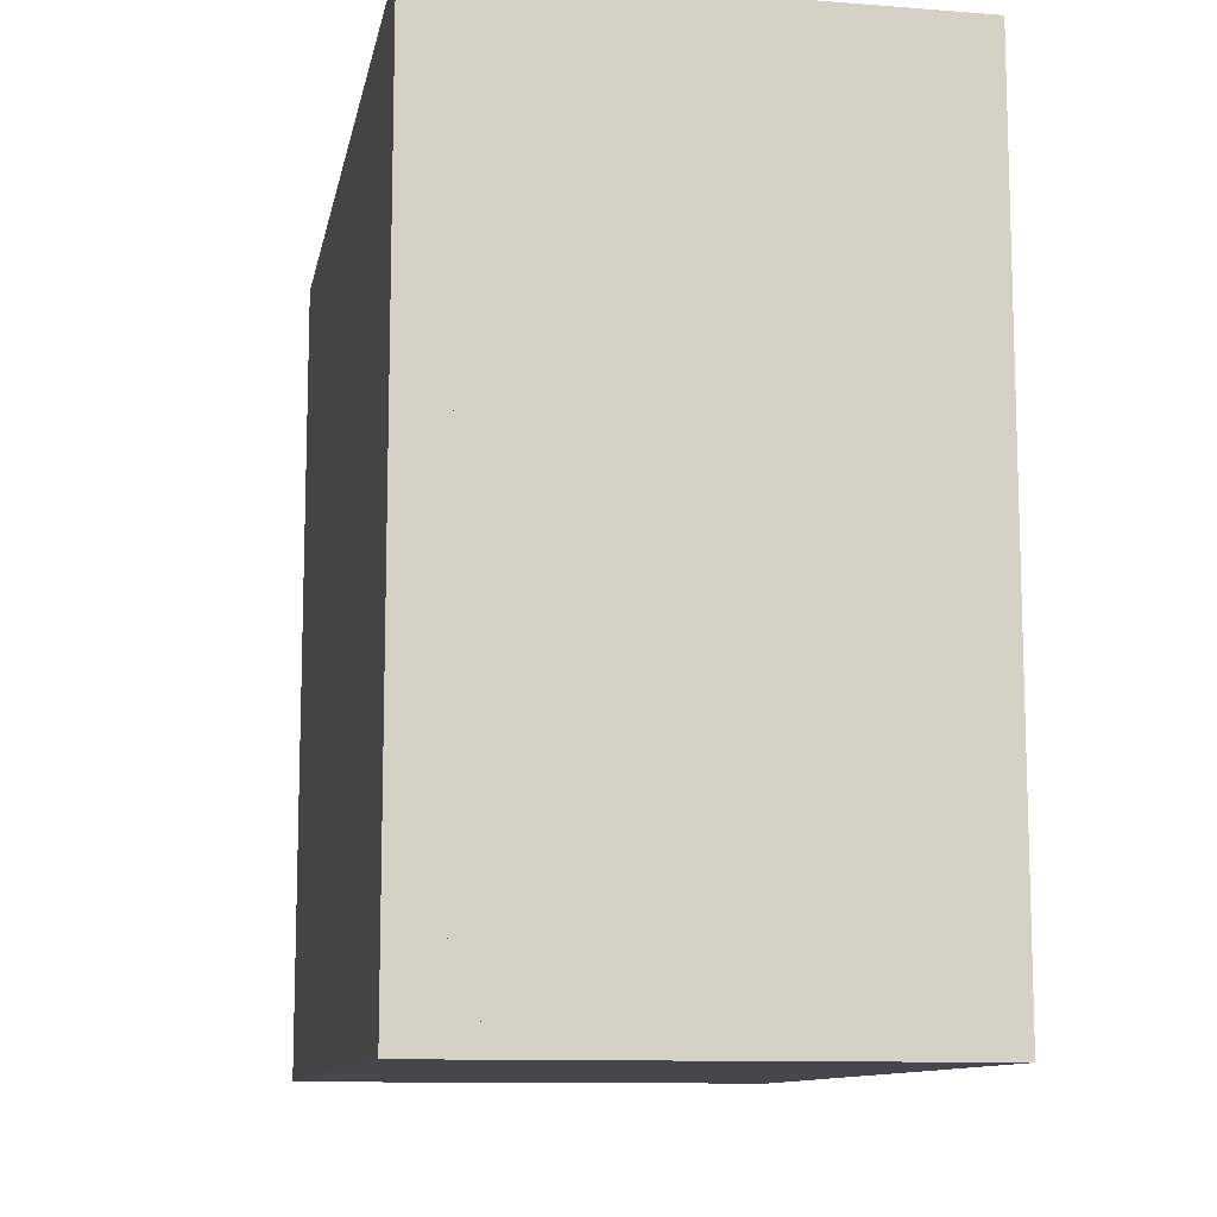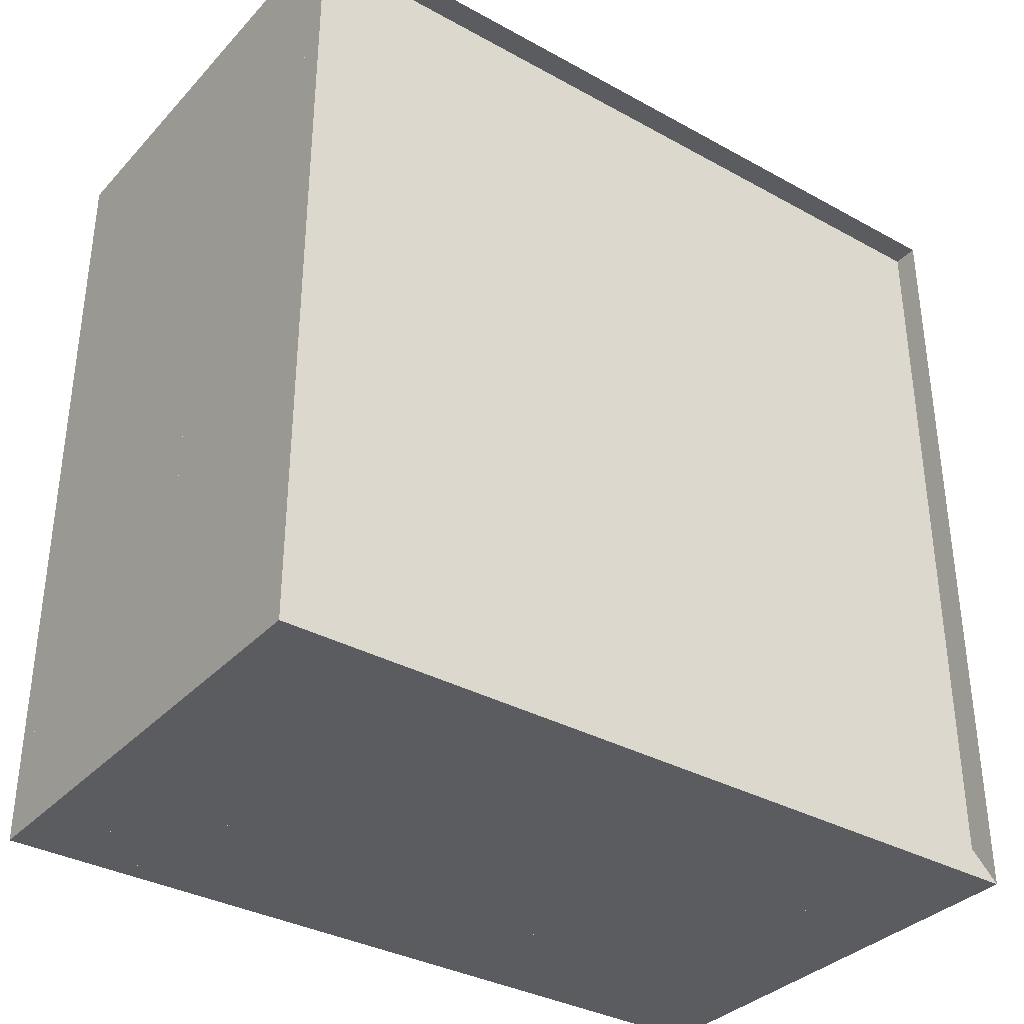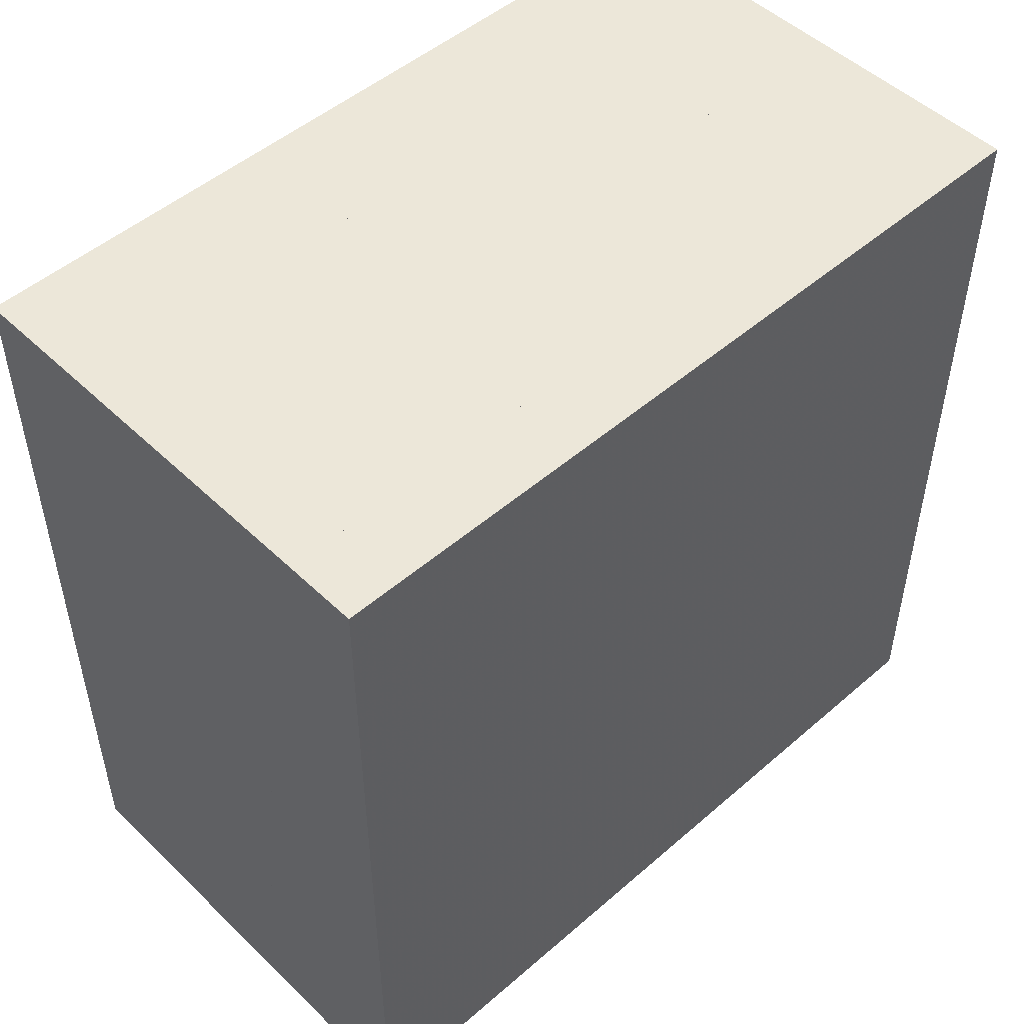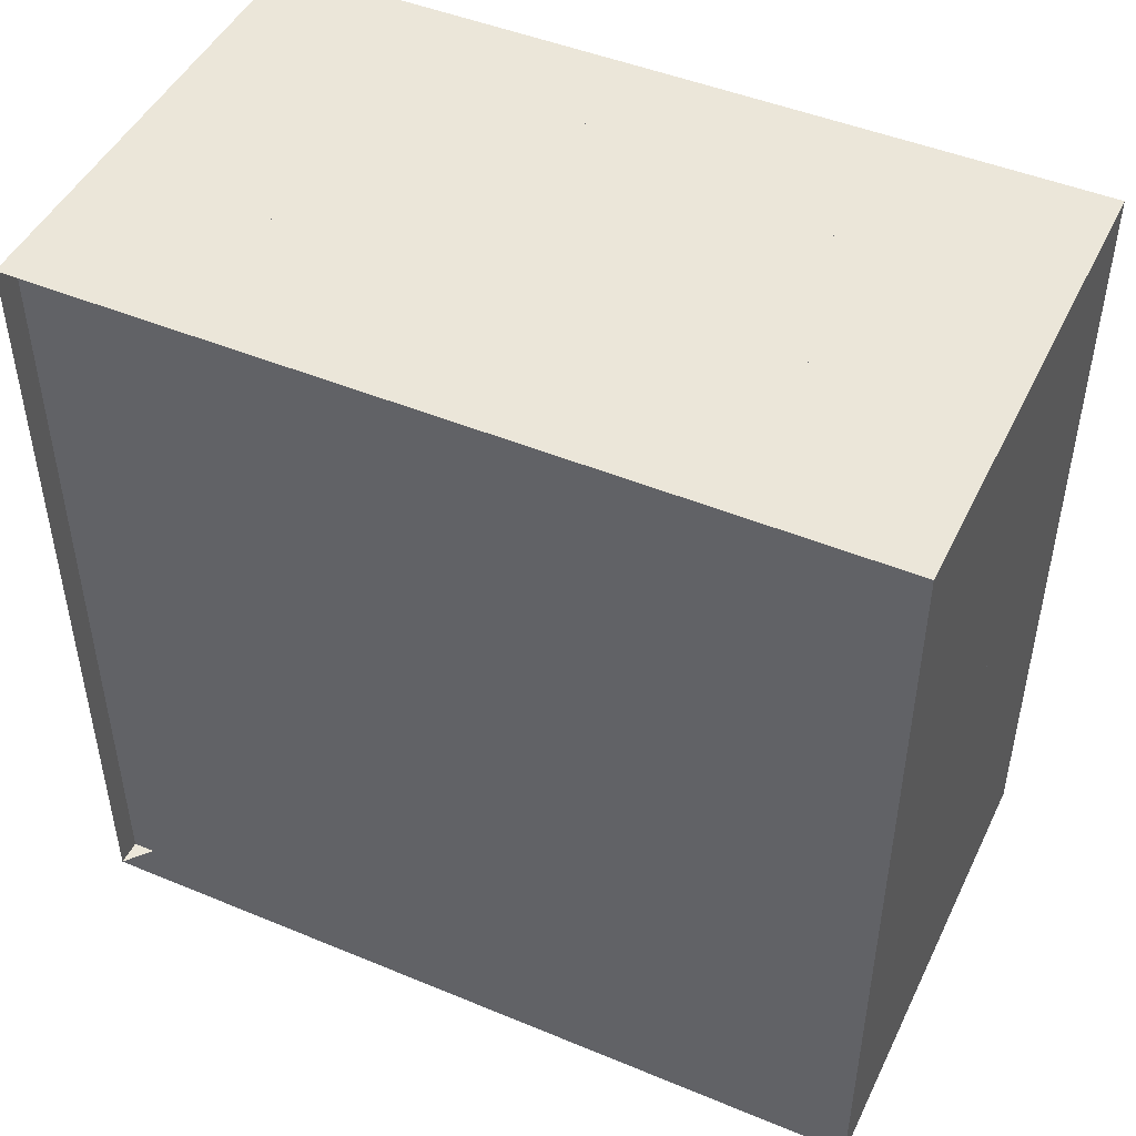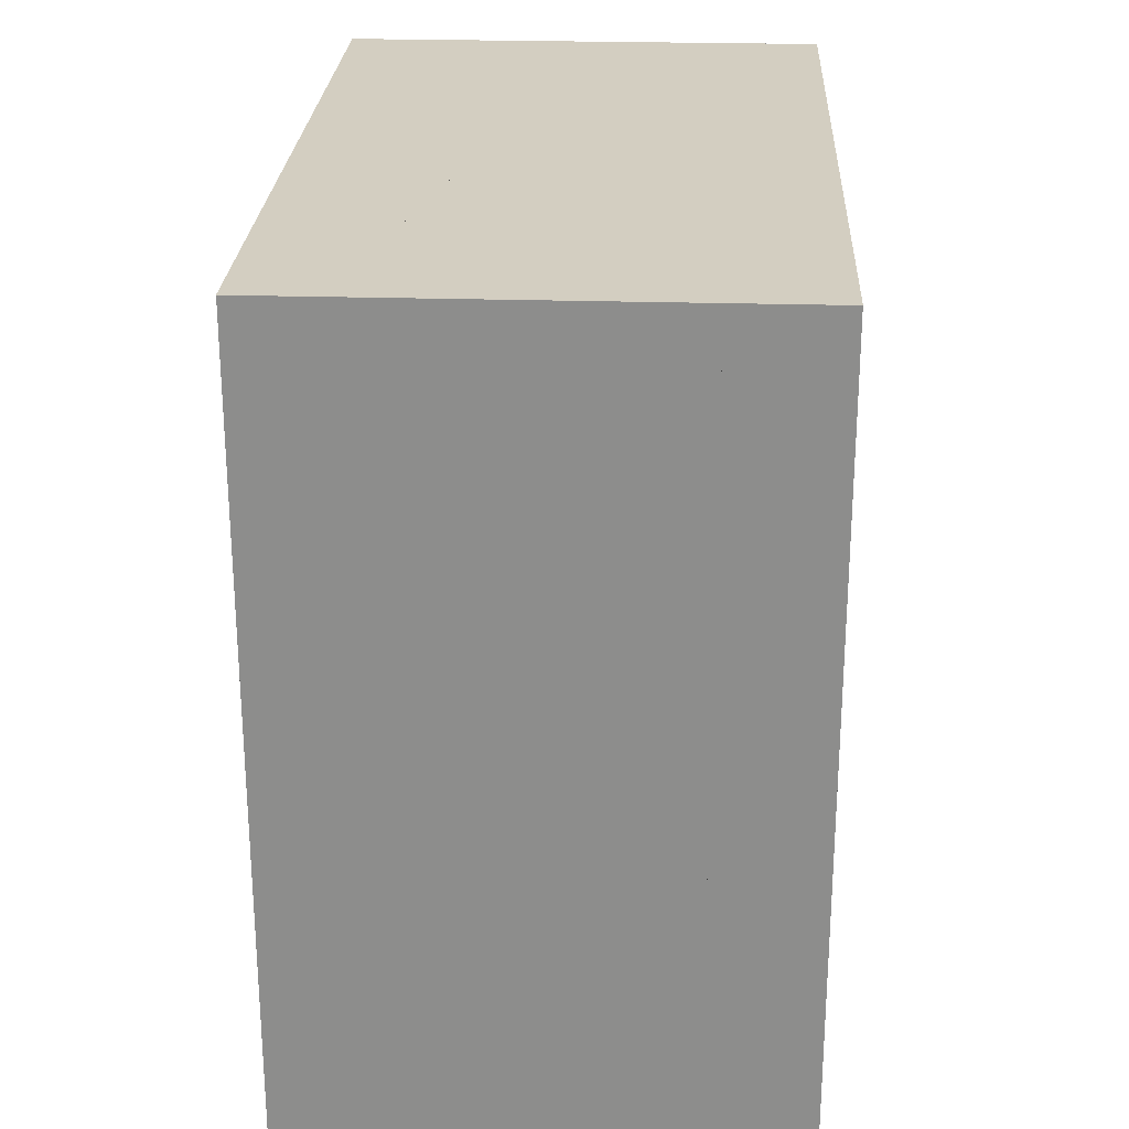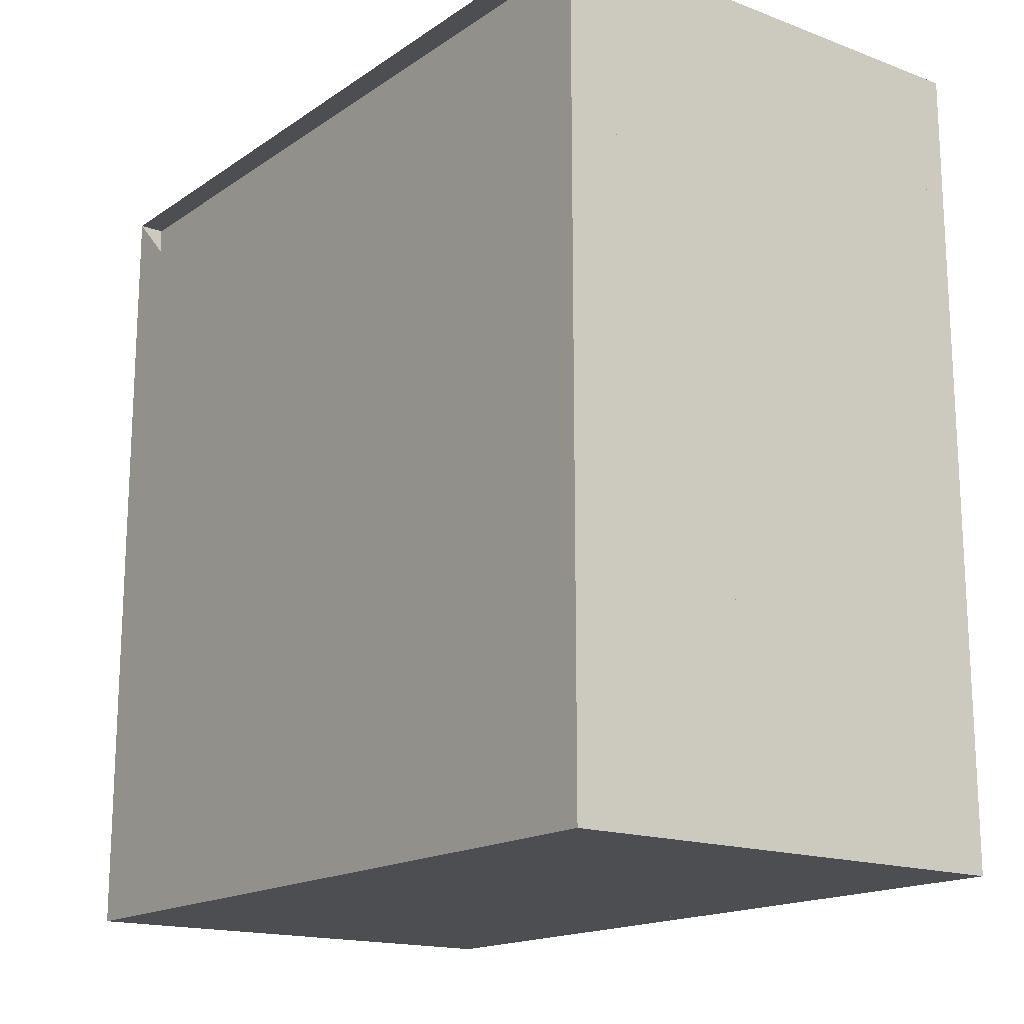
<metadata>
{"format":"obj","ext":"obj","renderer":"f3d","projection":"perspective","resolution":1024,"background":"white","views":[{"elev":-11.0,"azim":169.3,"up":"+Y"},{"elev":-34.8,"azim":-126.3,"up":"+Y"},{"elev":49.8,"azim":46.4,"up":"+Y"},{"elev":47.1,"azim":-64.9,"up":"+Z"},{"elev":25.1,"azim":-177.2,"up":"+Y"},{"elev":-16.7,"azim":-37.0,"up":"+Y"}]}
</metadata>
<code>
v 0 -1 -1
v 0 -1 1
v 0 1 1
v 0 1 -1
v 0.06316 -1 -1
v 0.06316 -1 1
v 0.06316 1 1
v 0.06316 1 -1
v 0.1263 -1 -1
v 0.1263 -1 1
v 0.1263 1 1
v 0.1263 1 -1
v 0.1895 -1 -1
v 0.1895 -1 1
v 0.1895 1 1
v 0.1895 1 -1
v 0.2526 -1 -1
v 0.2526 -1 1
v 0.2526 1 1
v 0.2526 1 -1
v 0.3158 -1 -1
v 0.3158 -1 1
v 0.3158 1 1
v 0.3158 1 -1
v 0.379 -1 -1
v 0.379 -1 1
v 0.379 1 1
v 0.379 1 -1
v 0.4421 -1 -1
v 0.4421 -1 1
v 0.4421 1 1
v 0.4421 1 -1
v 0.5053 -1 -1
v 0.5053 -1 1
v 0.5053 1 1
v 0.5053 1 -1
v 0.5684 -1 -1
v 0.5684 -1 1
v 0.5684 1 1
v 0.5684 1 -1
v 0.6316 -1 -1
v 0.6316 -1 1
v 0.6316 1 1
v 0.6316 1 -1
v 0.6949 -1 -1
v 0.6949 -1 1
v 0.6949 1 1
v 0.6949 1 -1
v 0.758 -1 -1
v 0.758 -1 1
v 0.758 1 1
v 0.758 1 -1
v 0.8209 -1 -1
v 0.8209 -1 1
v 0.8209 1 1
v 0.8209 1 -1
v 0.8831 -1 -1
v 0.8831 -1 1
v 0.8831 1 1
v 0.8831 1 -1
v 0.9445 -1 -1
v 0.9445 -1 1
v 0.9445 1 1
v 0.9445 1 -1
v 1.005 -1 -1
v 1.005 -1 1
v 1.005 1 1
v 1.005 1 -1
v 1.065 -1 -1
v 1.065 -1 1
v 1.065 1 1
v 1.065 1 -1
v 1.124 -1 -1
v 1.124 -1 1
v 1.124 1 1
v 1.124 1 -1
v 1.182 -1 -1
v 1.182 -1 1
v 1.182 1 1
v 1.182 1 -1
f 1 2 4 5
f 5 6 7 8
f 5 6 2 1
f 6 7 3 2
f 7 8 4 3
f 8 5 1 4
f 9 10 11 12
f 9 10 6 5
f 10 11 7 6
f 11 12 8 7
f 12 9 5 8
f 13 14 15 16
f 13 14 10 9
f 14 15 11 10
f 15 16 12 11
f 16 13 9 12
f 17 18 19 20
f 17 18 14 13
f 18 19 15 14
f 19 20 16 15
f 20 17 13 16
f 21 22 23 24
f 21 22 18 17
f 22 23 19 18
f 23 24 20 19
f 24 21 17 20
f 25 26 27 28
f 25 26 22 21
f 26 27 23 22
f 27 28 24 23
f 28 25 21 24
f 29 30 31 32
f 29 30 26 25
f 30 31 27 26
f 31 32 28 27
f 32 29 25 28
f 33 34 35 36
f 33 34 30 29
f 34 35 31 30
f 35 36 32 31
f 36 33 29 32
f 37 38 39 40
f 37 38 34 33
f 38 39 35 34
f 39 40 36 35
f 40 37 33 36
f 41 42 43 44
f 41 42 38 37
f 42 43 39 38
f 43 44 40 39
f 44 41 37 40
f 45 46 47 48
f 45 46 42 41
f 46 47 43 42
f 47 48 44 43
f 48 45 41 44
f 49 50 51 52
f 49 50 46 45
f 50 51 47 46
f 51 52 48 47
f 52 49 45 48
f 53 54 55 56
f 53 54 50 49
f 54 55 51 50
f 55 56 52 51
f 56 53 49 52
f 57 58 59 60
f 57 58 54 53
f 58 59 55 54
f 59 60 56 55
f 60 57 53 56
f 61 62 63 64
f 61 62 58 57
f 62 63 59 58
f 63 64 60 59
f 64 61 57 60
f 65 66 67 68
f 65 66 62 61
f 66 67 63 62
f 67 68 64 63
f 68 65 61 64
f 69 70 71 72
f 69 70 66 65
f 70 71 67 66
f 71 72 68 67
f 72 69 65 68
f 73 74 75 76
f 73 74 70 69
f 74 75 71 70
f 75 76 72 71
f 76 73 69 72
f 77 78 79 80
f 77 78 74 73
f 78 79 75 74
f 79 80 76 75
f 80 77 73 76

</code>
